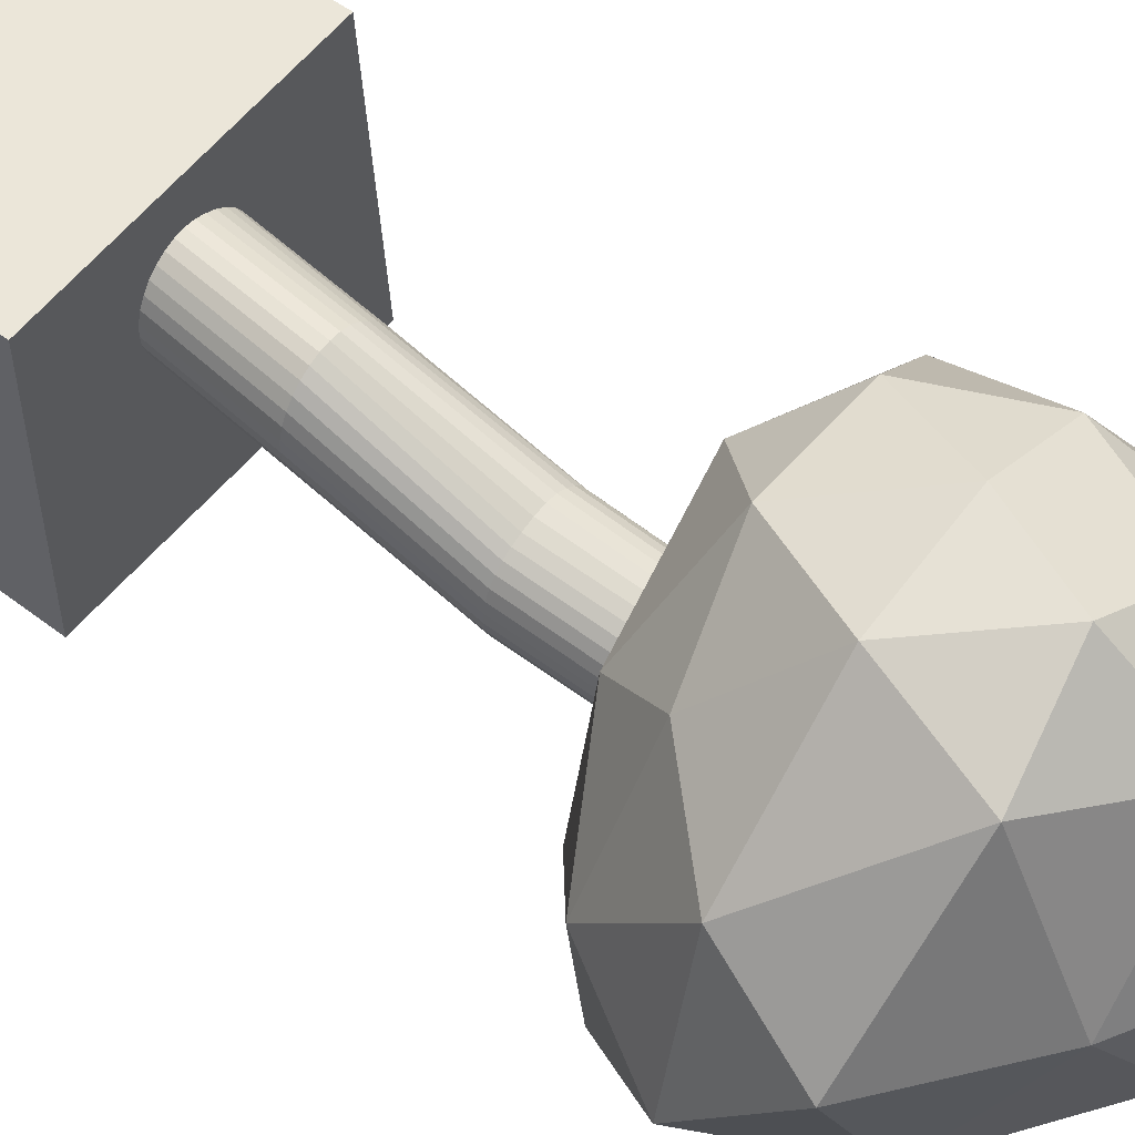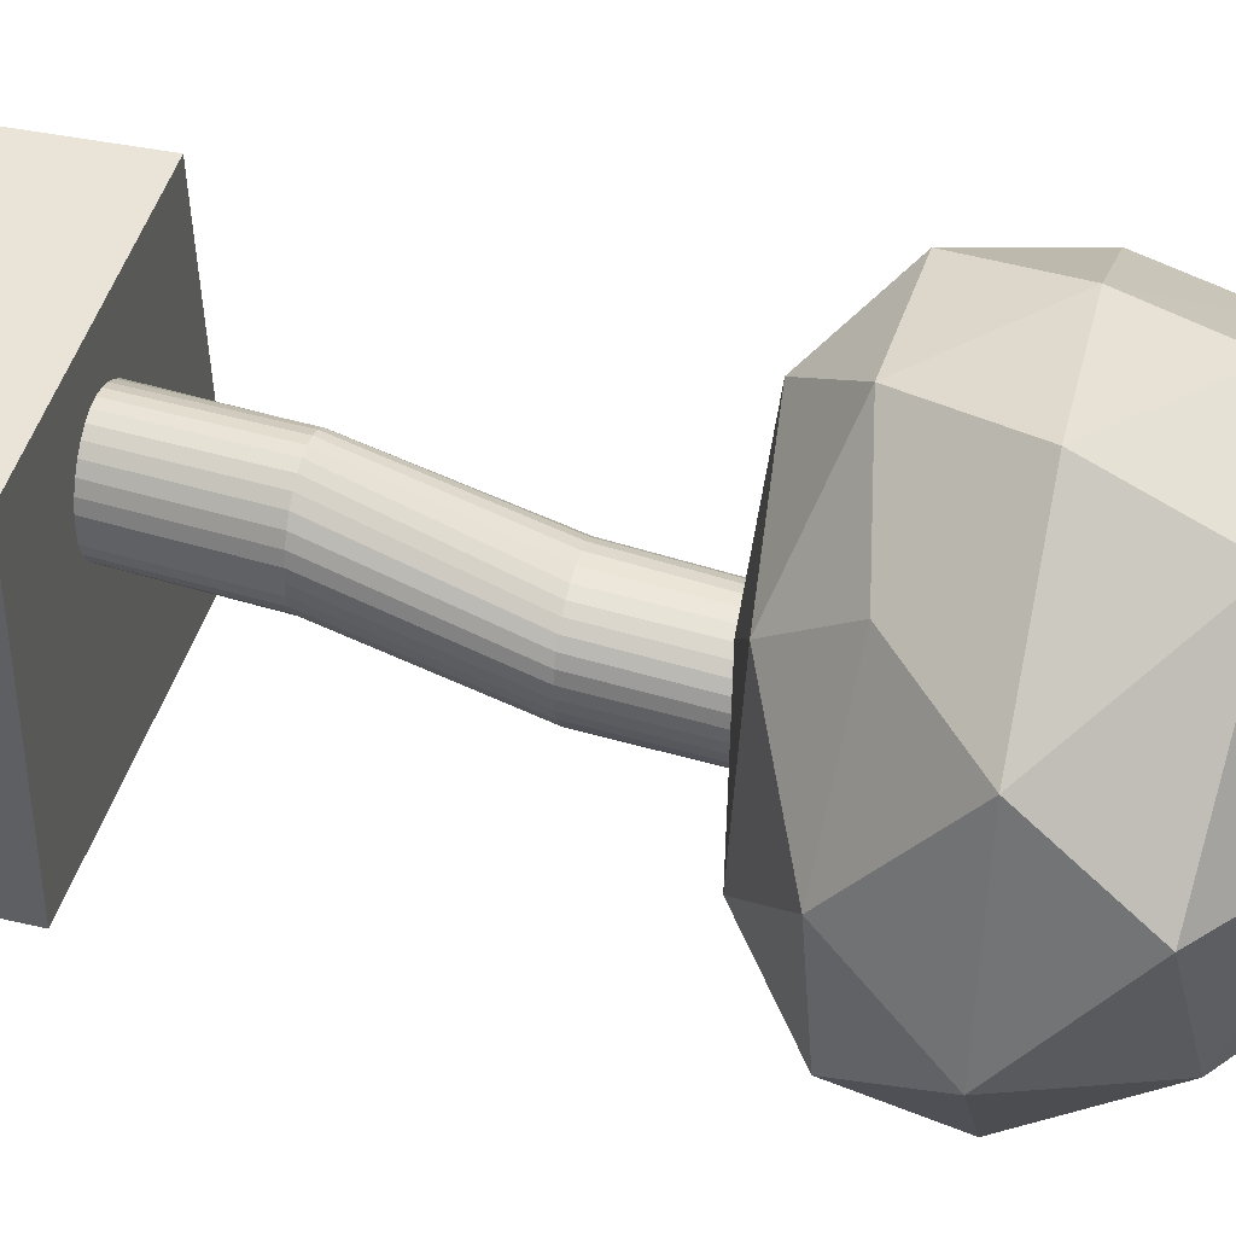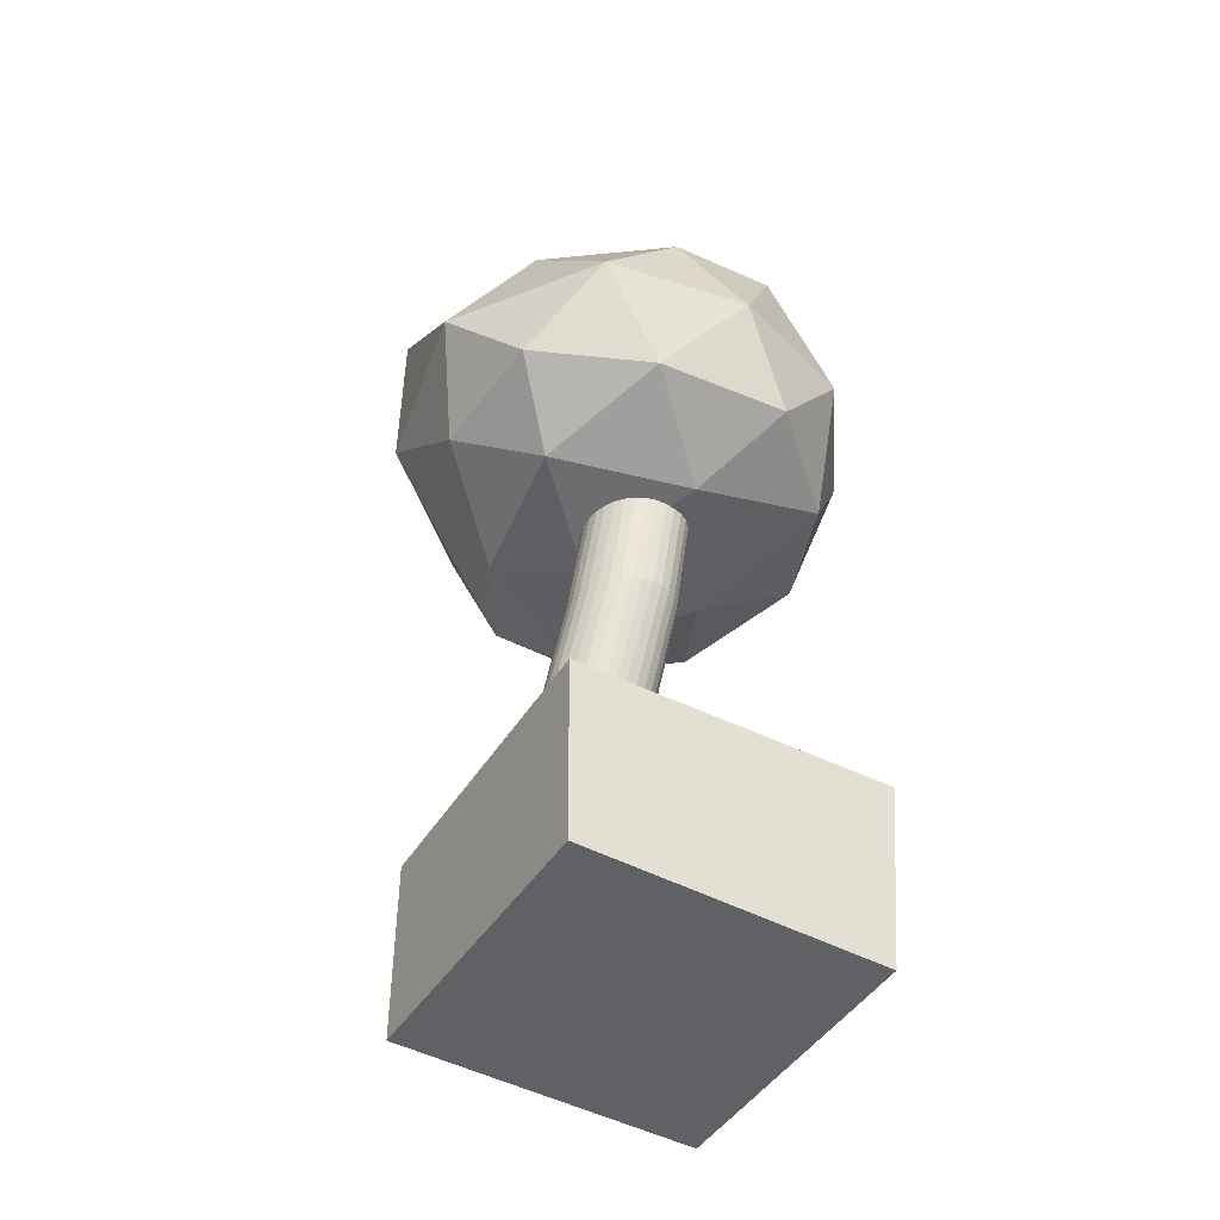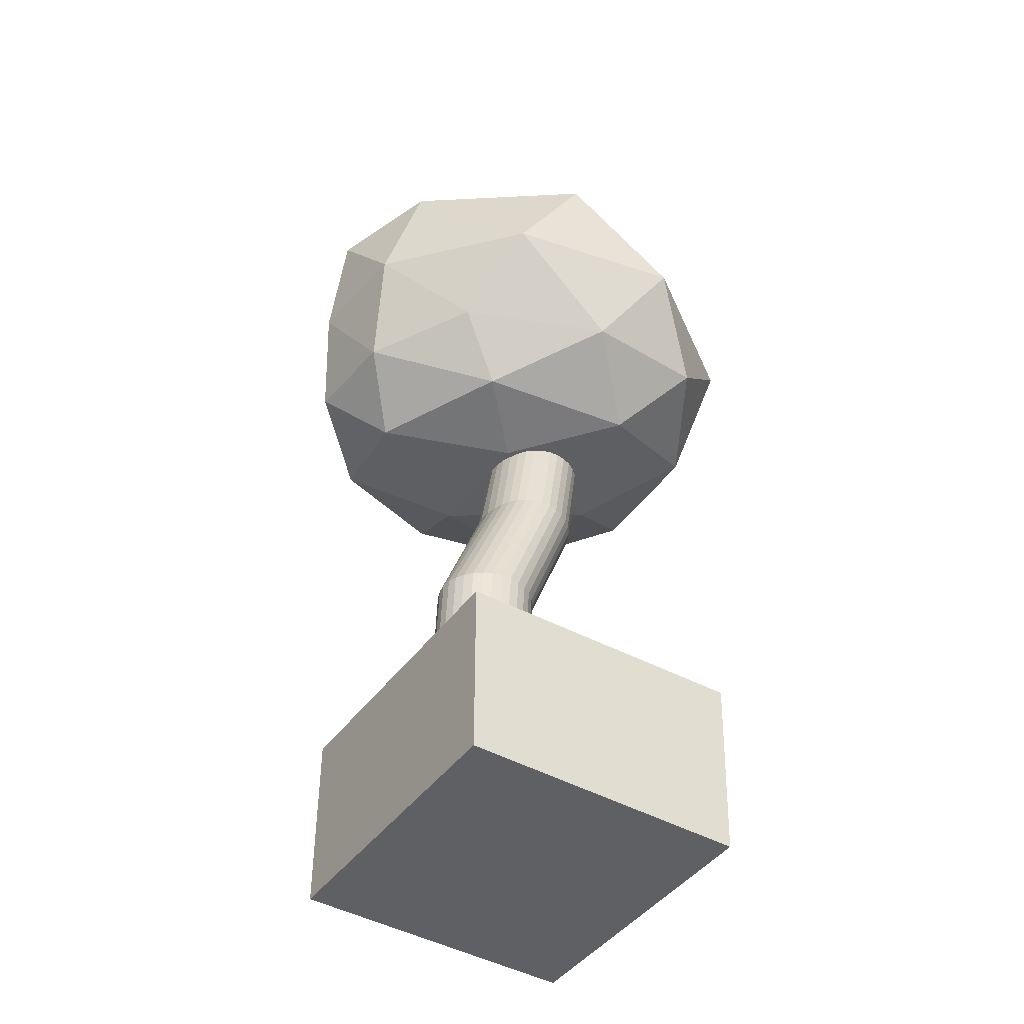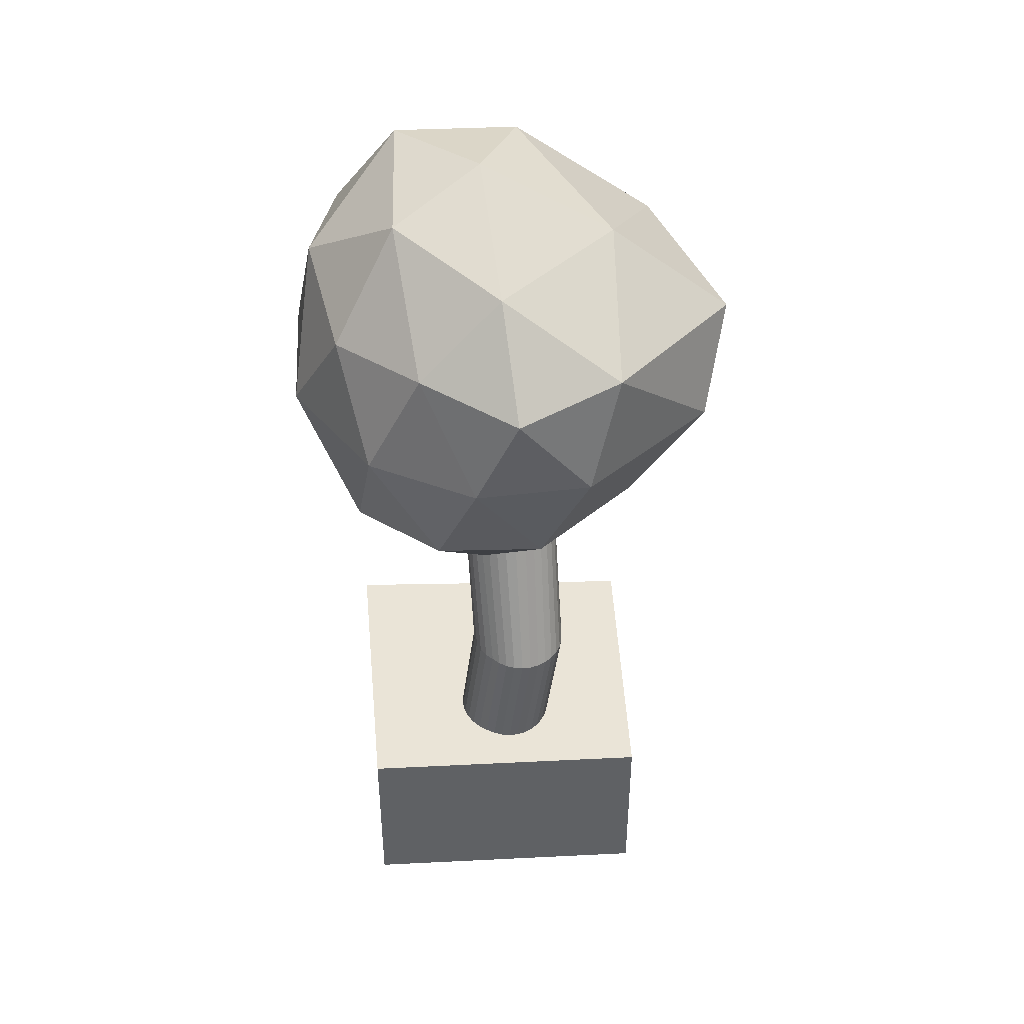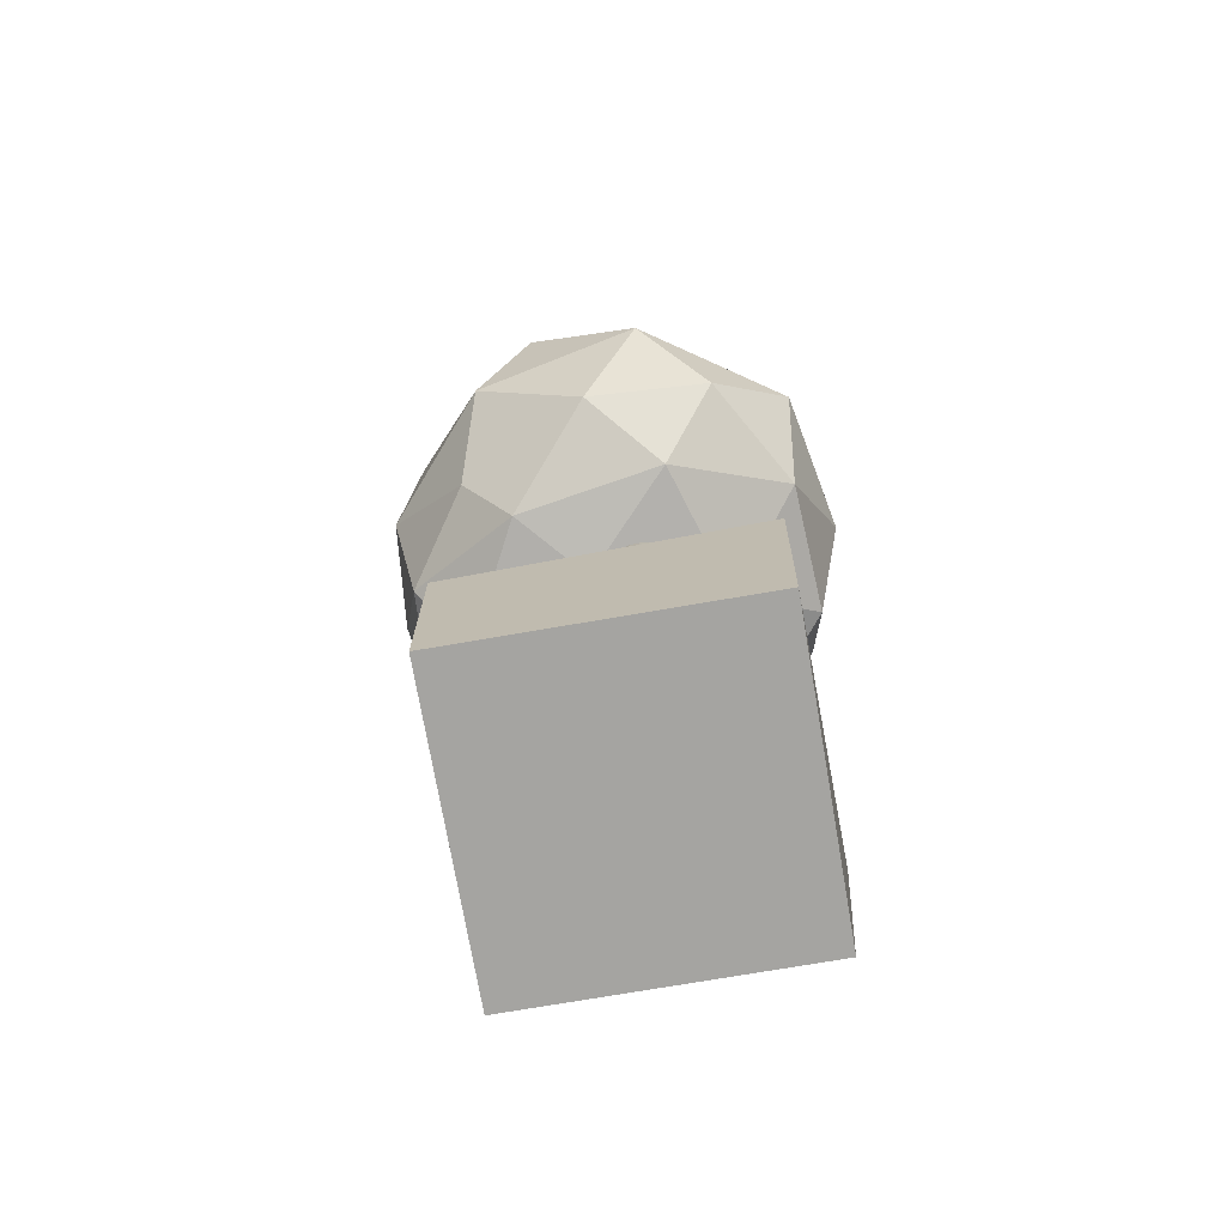
<metadata>
{"format":"obj","ext":"obj","renderer":"f3d","projection":"perspective","resolution":1024,"background":"white","views":[{"elev":56.2,"azim":127.1,"up":"+Z"},{"elev":42.8,"azim":103.8,"up":"+Z"},{"elev":-46.5,"azim":148.7,"up":"+Y"},{"elev":-43.9,"azim":56.6,"up":"+Y"},{"elev":42.6,"azim":-3.4,"up":"+Y"},{"elev":-73.3,"azim":99.8,"up":"+Y"}]}
</metadata>
<code>
o Cube.036
v 3.671 0.4271 3.019
v 3.694 0.03323 3.04
v 3.694 0.4132 3.64
v 3.694 0.03323 3.64
v 4.321 0.4179 3.033
v 4.314 0.03323 3.04
v 4.314 0.4132 3.64
v 4.314 0.03323 3.64
f 1 3 7 5
f 4 8 7 3
f 8 6 5 7
f 6 8 4 2
f 2 4 3 1
f 6 2 1 5
o Icosphere
v 4.079 1.133 3.413
v 4.268 1.307 3.649
v 3.86 1.283 3.795
v 3.6 1.275 3.363
v 3.882 1.274 2.959
v 4.394 1.292 3.109
v 4.023 1.653 3.851
v 3.669 1.672 3.591
v 3.672 1.721 3.123
v 4.121 1.67 2.969
v 4.476 1.652 3.478
v 3.972 1.958 3.393
v 3.96 1.154 3.679
v 4.217 1.177 3.546
v 4.073 1.267 3.784
v 4.412 1.278 3.369
v 4.272 1.168 3.226
v 3.806 1.151 3.405
v 3.695 1.247 3.626
v 3.984 1.154 3.136
v 3.695 1.24 3.122
v 4.166 1.255 2.975
v 4.426 1.466 3.598
v 4.501 1.465 3.245
v 3.937 1.468 3.842
v 4.168 1.467 3.821
v 3.572 1.465 3.494
v 3.724 1.465 3.727
v 3.732 1.475 2.985
v 3.572 1.475 3.214
v 4.302 1.462 2.952
v 4.005 1.464 2.895
v 4.228 1.687 3.765
v 3.833 1.688 3.744
v 3.616 1.747 3.359
v 3.874 1.747 2.997
v 4.345 1.69 3.16
v 3.999 1.833 3.682
v 4.235 1.839 3.463
v 3.793 1.888 3.503
v 3.803 1.938 3.224
v 4.059 1.89 3.147
f 9 22 21
f 10 22 24
f 9 21 26
f 9 26 28
f 9 28 25
f 10 24 31
f 11 23 33
f 12 27 35
f 13 29 37
f 14 30 39
f 10 31 34
f 11 33 36
f 12 35 38
f 13 37 40
f 14 39 32
f 15 41 46
f 16 42 48
f 17 43 49
f 18 44 50
f 19 45 47
f 47 50 20
f 47 45 50
f 45 18 50
f 50 49 20
f 50 44 49
f 44 17 49
f 49 48 20
f 49 43 48
f 43 16 48
f 48 46 20
f 48 42 46
f 42 15 46
f 46 47 20
f 46 41 47
f 41 19 47
f 32 45 19
f 32 39 45
f 39 18 45
f 40 44 18
f 40 37 44
f 37 17 44
f 38 43 17
f 38 35 43
f 35 16 43
f 36 42 16
f 36 33 42
f 33 15 42
f 34 41 15
f 34 31 41
f 31 19 41
f 39 40 18
f 39 30 40
f 30 13 40
f 37 38 17
f 37 29 38
f 29 12 38
f 35 36 16
f 35 27 36
f 27 11 36
f 33 34 15
f 33 23 34
f 23 10 34
f 31 32 19
f 31 24 32
f 24 14 32
f 25 30 14
f 25 28 30
f 28 13 30
f 28 29 13
f 28 26 29
f 26 12 29
f 26 27 12
f 26 21 27
f 21 11 27
f 24 25 14
f 24 22 25
f 22 9 25
f 21 23 11
f 21 22 23
f 22 10 23
o Cylinder
v 3.943 0.3835 3.361
v 3.958 1.169 3.209
v 3.961 0.3835 3.351
v 3.975 1.169 3.199
v 3.98 0.3835 3.344
v 3.994 1.169 3.193
v 4.001 0.3835 3.341
v 4.014 1.169 3.192
v 4.023 0.3835 3.343
v 4.034 1.169 3.195
v 4.044 0.3835 3.349
v 4.054 1.169 3.201
v 4.064 0.3835 3.358
v 4.072 1.169 3.211
v 4.081 0.3835 3.371
v 4.089 1.169 3.225
v 4.096 0.3835 3.387
v 4.103 1.169 3.241
v 4.106 0.3835 3.405
v 4.114 1.169 3.259
v 4.113 0.3835 3.425
v 4.121 1.169 3.279
v 4.115 0.3835 3.446
v 4.125 1.169 3.299
v 4.113 0.3835 3.467
v 4.125 1.169 3.319
v 4.107 0.3835 3.488
v 4.121 1.169 3.338
v 4.098 0.3835 3.507
v 4.113 1.169 3.356
v 4.085 0.3835 3.523
v 4.102 1.169 3.371
v 4.07 0.3835 3.537
v 4.087 1.169 3.384
v 4.053 0.3835 3.546
v 4.07 1.169 3.394
v 4.035 0.3835 3.551
v 4.049 1.169 3.402
v 4.016 0.3835 3.553
v 4.028 1.169 3.405
v 3.997 0.3835 3.55
v 4.006 1.169 3.404
v 3.979 0.3835 3.543
v 3.986 1.169 3.398
v 3.96 0.3835 3.533
v 3.967 1.169 3.389
v 3.943 0.3835 3.521
v 3.951 1.169 3.375
v 3.929 0.3835 3.506
v 3.937 1.169 3.359
v 3.917 0.3835 3.488
v 3.927 1.169 3.34
v 3.909 0.3835 3.469
v 3.92 1.169 3.32
v 3.905 0.3835 3.449
v 3.917 1.169 3.299
v 3.905 0.3835 3.428
v 3.918 1.169 3.278
v 3.909 0.3835 3.409
v 3.923 1.169 3.257
v 3.917 0.3835 3.391
v 3.931 1.169 3.239
v 3.928 0.3835 3.374
v 3.943 1.169 3.222
v 3.97 0.9503 3.246
v 3.987 0.9503 3.236
v 4.007 0.9503 3.231
v 4.027 0.9503 3.229
v 4.048 0.9503 3.232
v 4.068 0.9503 3.239
v 4.087 0.9503 3.249
v 4.104 0.9503 3.263
v 4.118 0.9503 3.279
v 4.129 0.9503 3.297
v 4.136 0.9503 3.317
v 4.14 0.9503 3.338
v 4.139 0.9503 3.358
v 4.135 0.9503 3.377
v 4.127 0.9503 3.395
v 4.115 0.9503 3.41
v 4.101 0.9503 3.422
v 4.084 0.9503 3.431
v 4.064 0.9503 3.438
v 4.041 0.9503 3.443
v 4.017 0.9503 3.444
v 3.997 0.9503 3.439
v 3.978 0.9503 3.43
v 3.962 0.9503 3.416
v 3.949 0.9503 3.4
v 3.938 0.9503 3.381
v 3.931 0.9503 3.36
v 3.928 0.9503 3.338
v 3.929 0.9503 3.316
v 3.934 0.9503 3.295
v 3.942 0.9503 3.276
v 3.954 0.9503 3.259
v 3.998 0.6617 3.354
v 4.019 0.6617 3.348
v 4.04 0.6617 3.346
v 4.062 0.6617 3.348
v 4.083 0.6617 3.353
v 4.102 0.6617 3.363
v 4.119 0.6617 3.376
v 4.133 0.6617 3.392
v 4.143 0.6617 3.411
v 4.149 0.6617 3.431
v 4.152 0.6617 3.452
v 4.15 0.6617 3.473
v 4.144 0.6617 3.493
v 4.135 0.6617 3.512
v 4.122 0.6617 3.529
v 4.106 0.6617 3.543
v 4.089 0.6617 3.553
v 4.07 0.6617 3.559
v 4.05 0.6617 3.56
v 4.031 0.6617 3.558
v 4.013 0.6617 3.551
v 3.996 0.6617 3.54
v 3.981 0.6617 3.526
v 3.966 0.6617 3.511
v 3.954 0.6617 3.494
v 3.946 0.6617 3.475
v 3.941 0.6617 3.455
v 3.941 0.6617 3.434
v 3.944 0.6617 3.414
v 3.952 0.6617 3.396
v 3.964 0.6617 3.379
v 3.979 0.6617 3.364
f 115 52 54 116
f 116 54 56 117
f 117 56 58 118
f 118 58 60 119
f 119 60 62 120
f 120 62 64 121
f 121 64 66 122
f 122 66 68 123
f 123 68 70 124
f 124 70 72 125
f 125 72 74 126
f 126 74 76 127
f 127 76 78 128
f 128 78 80 129
f 129 80 82 130
f 130 82 84 131
f 131 84 86 132
f 132 86 88 133
f 133 88 90 134
f 134 90 92 135
f 135 92 94 136
f 136 94 96 137
f 137 96 98 138
f 138 98 100 139
f 139 100 102 140
f 140 102 104 141
f 141 104 106 142
f 142 106 108 143
f 143 108 110 144
f 144 110 112 145
f 54 52 114 112 110 108 106 104 102 100 98 96 94 92 90 88 86 84 82 80 78 76 74 72 70 68 66 64 62 60 58 56
f 145 112 114 146
f 146 114 52 115
f 51 53 55 57 59 61 63 65 67 69 71 73 75 77 79 81 83 85 87 89 91 93 95 97 99 101 103 105 107 109 111 113
f 177 146 115 178
f 176 145 146 177
f 175 144 145 176
f 174 143 144 175
f 173 142 143 174
f 172 141 142 173
f 171 140 141 172
f 170 139 140 171
f 169 138 139 170
f 168 137 138 169
f 167 136 137 168
f 166 135 136 167
f 165 134 135 166
f 164 133 134 165
f 163 132 133 164
f 162 131 132 163
f 161 130 131 162
f 160 129 130 161
f 159 128 129 160
f 158 127 128 159
f 157 126 127 158
f 156 125 126 157
f 155 124 125 156
f 154 123 124 155
f 153 122 123 154
f 152 121 122 153
f 151 120 121 152
f 150 119 120 151
f 149 118 119 150
f 148 117 118 149
f 147 116 117 148
f 178 115 116 147
f 51 178 147 53
f 53 147 148 55
f 55 148 149 57
f 57 149 150 59
f 59 150 151 61
f 61 151 152 63
f 63 152 153 65
f 65 153 154 67
f 67 154 155 69
f 69 155 156 71
f 71 156 157 73
f 73 157 158 75
f 75 158 159 77
f 77 159 160 79
f 79 160 161 81
f 81 161 162 83
f 83 162 163 85
f 85 163 164 87
f 87 164 165 89
f 89 165 166 91
f 91 166 167 93
f 93 167 168 95
f 95 168 169 97
f 97 169 170 99
f 99 170 171 101
f 101 171 172 103
f 103 172 173 105
f 105 173 174 107
f 107 174 175 109
f 109 175 176 111
f 111 176 177 113
f 113 177 178 51

</code>
